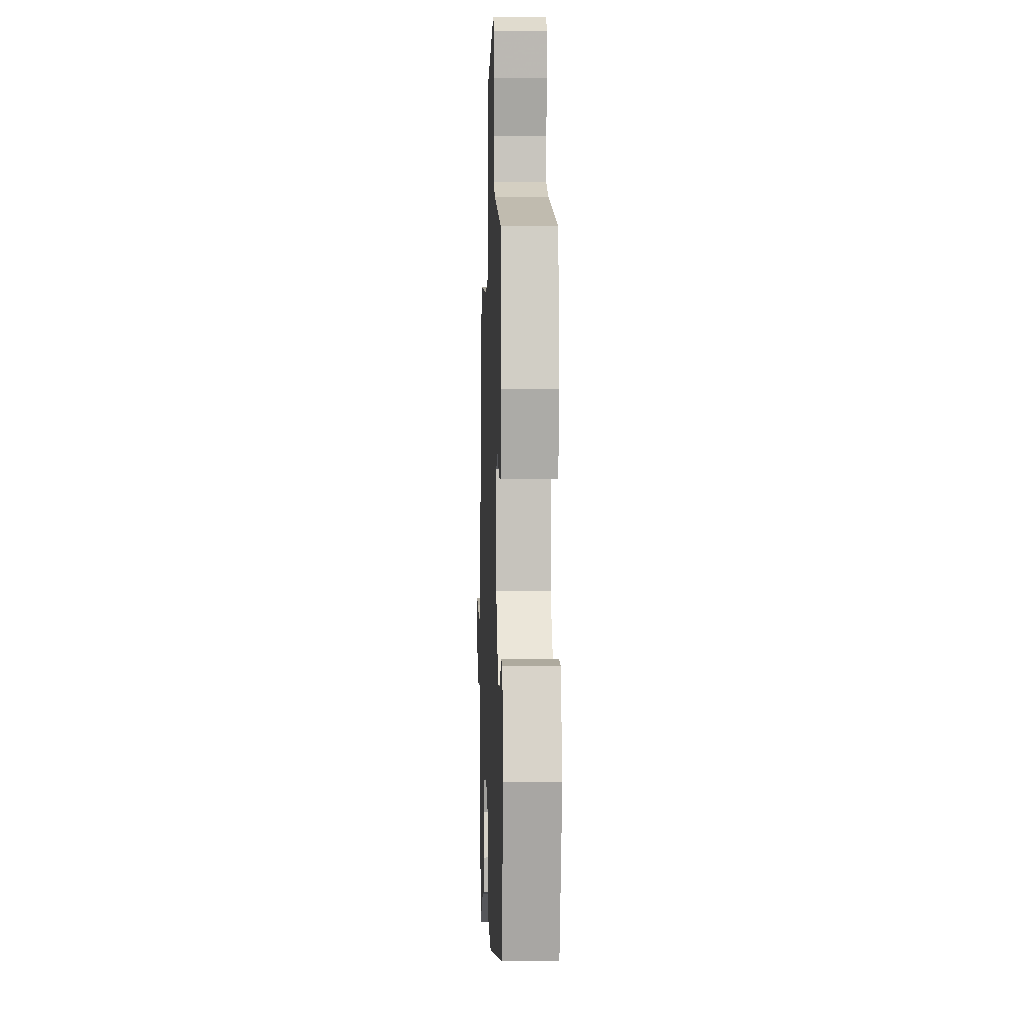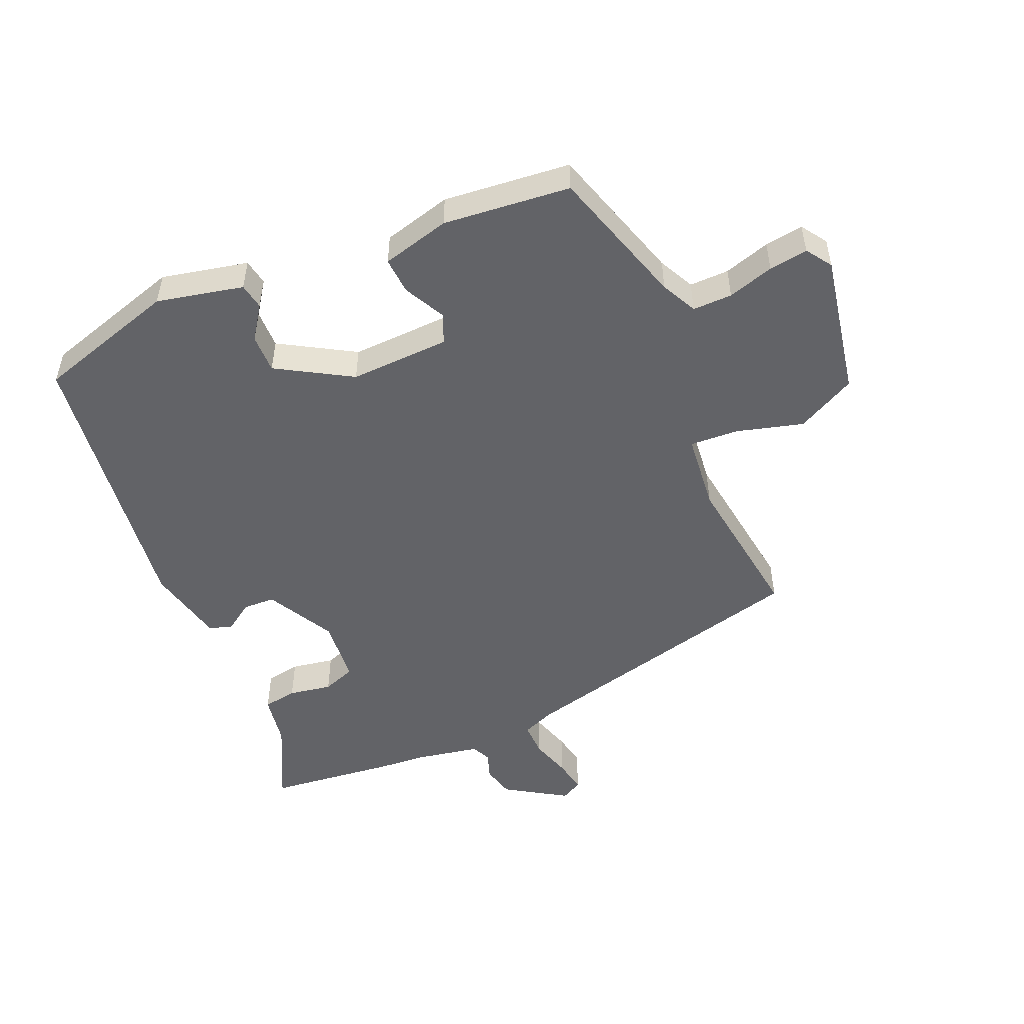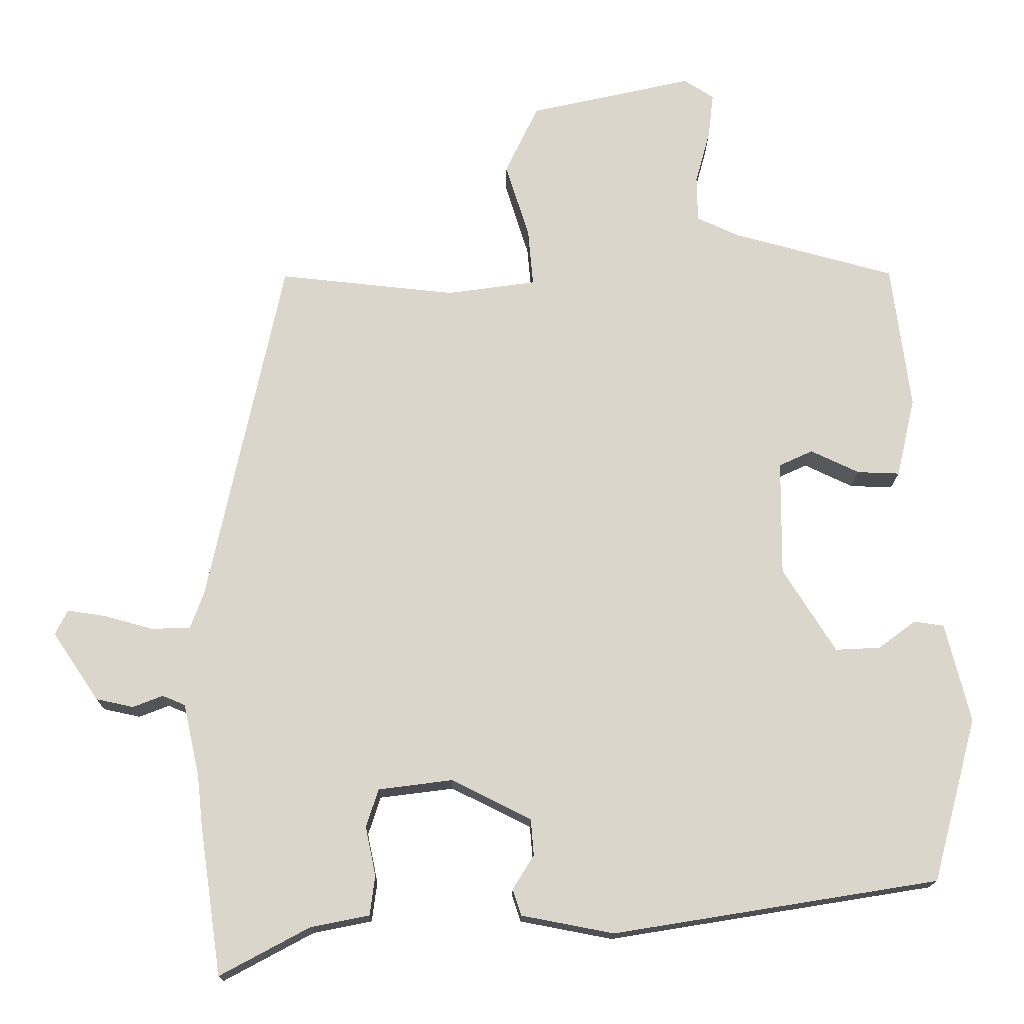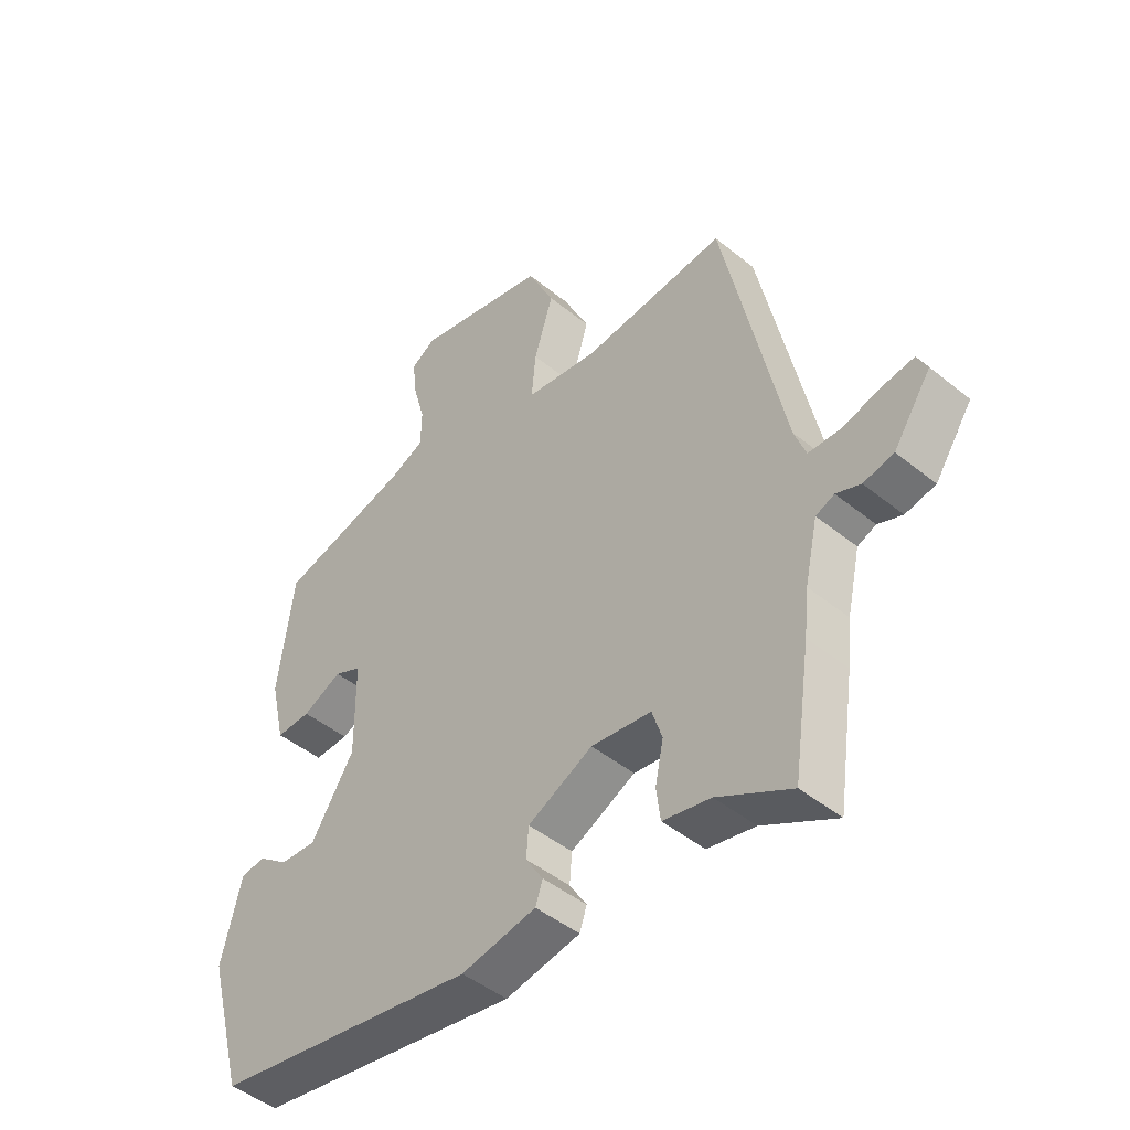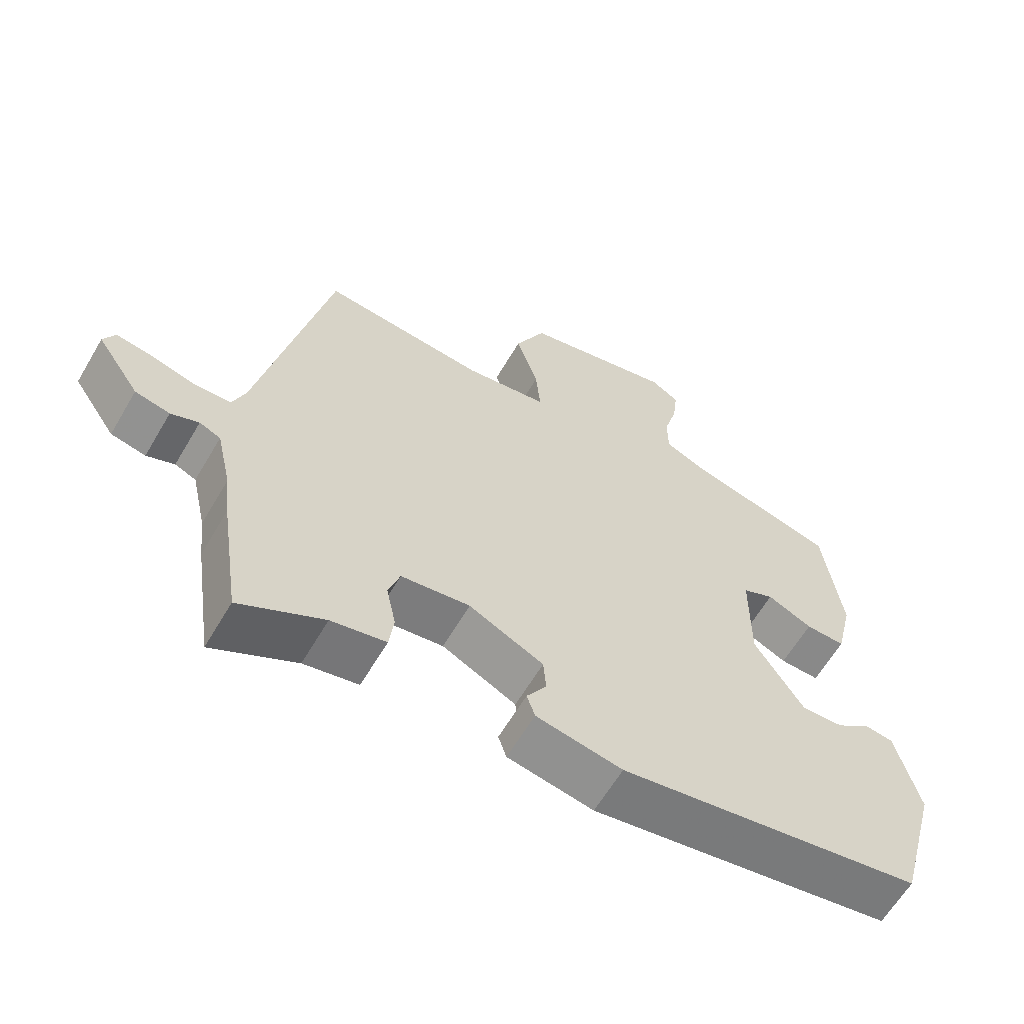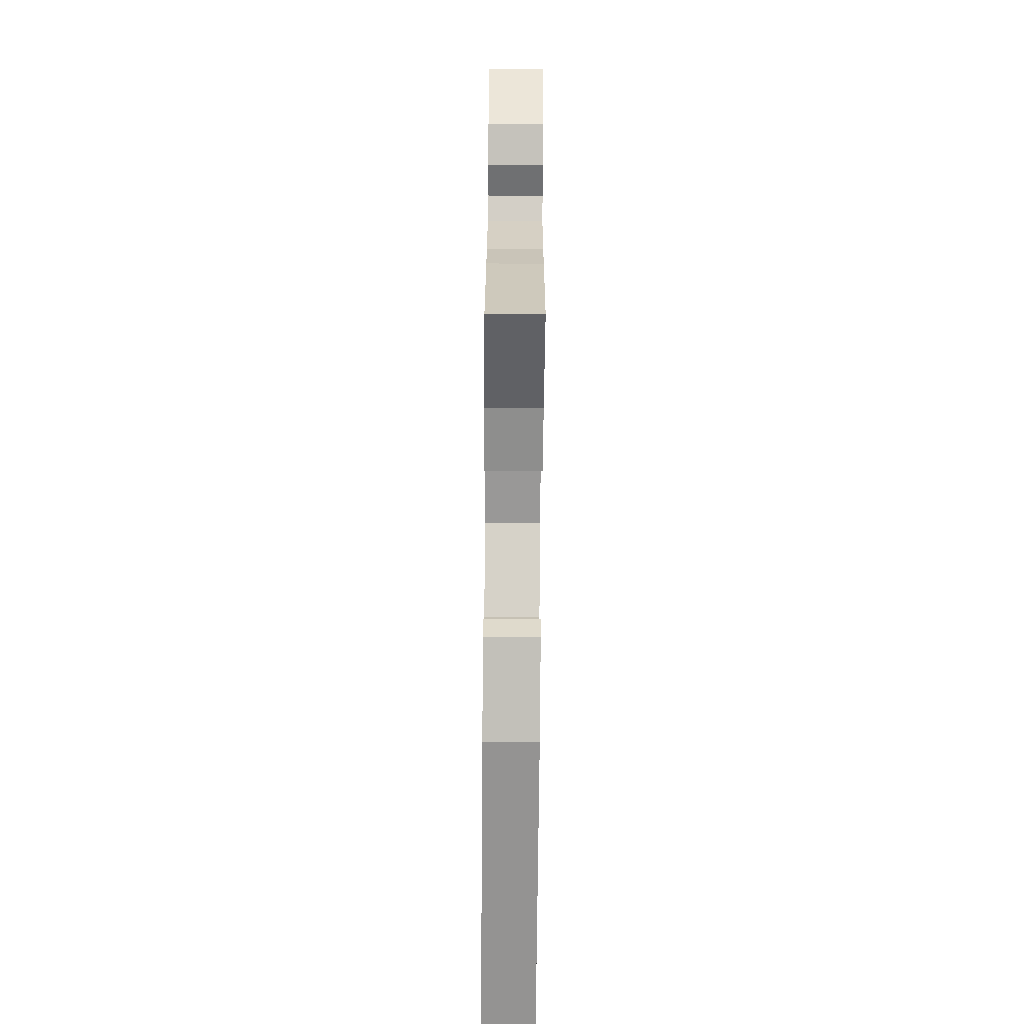
<metadata>
{"format":"obj","ext":"obj","renderer":"f3d","projection":"perspective","resolution":1024,"background":"white","views":[{"elev":0.9,"azim":-92.2,"up":"+Z"},{"elev":-51.0,"azim":-64.9,"up":"+Y"},{"elev":-15.9,"azim":179.4,"up":"+Z"},{"elev":-46.0,"azim":47.1,"up":"+Z"},{"elev":-62.2,"azim":149.6,"up":"+Z"},{"elev":-76.1,"azim":89.5,"up":"+Z"}]}
</metadata>
<code>
v -0.485 0.07 -0.403
v -0.545 0.07 -0.179
v -0.511 0.07 -0.044
v -0.47 0.07 -0.038
v -0.419 0.07 -0.076
v -0.358 0.07 -0.079
v -0.286 0.07 0.035
v -0.287 0.07 0.192
v -0.333 0.07 0.213
v -0.399 0.07 0.182
v -0.457 0.07 0.18
v -0.482 0.07 0.288
v -0.456 0.07 0.487
v -0.234 0.07 0.547
v -0.177 0.07 0.573
v -0.176 0.07 0.635
v -0.196 0.07 0.708
v -0.203 0.07 0.769
v -0.162 0.07 0.795
v 0.061 0.07 0.745
v 0.106 0.07 0.651
v 0.074 0.07 0.548
v 0.067 0.07 0.471
v 0.189 0.07 0.454
v 0.43 0.07 0.479
v 0.532 0.07 0.002
v 0.551 0.07 -0.05
v 0.605 0.07 -0.051
v 0.67 0.07 -0.033
v 0.723 0.07 -0.025
v 0.74 0.07 -0.059
v 0.677 0.07 -0.152
v 0.626 0.07 -0.163
v 0.585 0.07 -0.147
v 0.554 0.07 -0.16
v 0.532 0.07 -0.259
v 0.524 0.07 -0.333
v 0.495 0.07 -0.533
v 0.372 0.07 -0.467
v 0.292 0.07 -0.451
v 0.285 0.07 -0.397
v 0.299 0.07 -0.33
v 0.282 0.07 -0.278
v 0.181 0.07 -0.265
v 0.072 0.07 -0.319
v 0.068 0.07 -0.369
v 0.097 0.07 -0.415
v 0.085 0.07 -0.451
v -0.041 0.07 -0.475
v -0.485 0 -0.403
v -0.545 0 -0.179
v -0.511 0 -0.044
v -0.47 0 -0.038
v -0.419 0 -0.076
v -0.358 0 -0.079
v -0.286 0 0.035
v -0.287 0 0.192
v -0.333 0 0.213
v -0.399 0 0.182
v -0.457 0 0.18
v -0.482 0 0.288
v -0.456 0 0.487
v -0.234 0 0.547
v -0.177 0 0.573
v -0.176 0 0.635
v -0.196 0 0.708
v -0.203 0 0.769
v -0.162 0 0.795
v 0.061 0 0.745
v 0.106 0 0.651
v 0.074 0 0.548
v 0.067 0 0.471
v 0.189 0 0.454
v 0.43 0 0.479
v 0.532 0 0.002
v 0.551 0 -0.05
v 0.605 0 -0.051
v 0.67 0 -0.033
v 0.723 0 -0.025
v 0.74 0 -0.059
v 0.677 0 -0.152
v 0.626 0 -0.163
v 0.585 0 -0.147
v 0.554 0 -0.16
v 0.532 0 -0.259
v 0.524 0 -0.333
v 0.495 0 -0.533
v 0.372 0 -0.467
v 0.292 0 -0.451
v 0.285 0 -0.397
v 0.299 0 -0.33
v 0.282 0 -0.278
v 0.181 0 -0.265
v 0.072 0 -0.319
v 0.068 0 -0.369
v 0.097 0 -0.415
v 0.085 0 -0.451
v -0.041 0 -0.475
f 1 2 3
f 49 1 3
f 48 49 3
f 47 48 3
f 46 47 3
f 45 46 3
f 39 40 41 42
f 39 42 43
f 38 39 43
f 37 38 43
f 36 37 43
f 35 36 43 44
f 32 33 34
f 31 32 34
f 30 31 34
f 29 30 34
f 28 29 34
f 34 35 44
f 28 34 44
f 27 28 44
f 24 25 26
f 27 44 45
f 26 27 45
f 24 26 45
f 23 24 45
f 20 21 22
f 19 20 22
f 18 19 22
f 17 18 22
f 16 17 22
f 15 16 22 23
f 12 13 14
f 11 12 14
f 10 11 14
f 9 10 14
f 14 15 23
f 9 14 23
f 8 9 23
f 3 4 5
f 45 3 5
f 45 5 6
f 7 8 23 45
f 6 7 45
f 52 51 50
f 52 50 98
f 52 98 97
f 52 97 96
f 52 96 95
f 52 95 94
f 91 90 89 88
f 92 91 88
f 92 88 87
f 92 87 86
f 92 86 85
f 93 92 85 84
f 83 82 81
f 83 81 80
f 83 80 79
f 83 79 78
f 83 78 77
f 93 84 83
f 93 83 77
f 93 77 76
f 75 74 73
f 94 93 76
f 94 76 75
f 94 75 73
f 94 73 72
f 71 70 69
f 71 69 68
f 71 68 67
f 71 67 66
f 71 66 65
f 72 71 65 64
f 63 62 61
f 63 61 60
f 63 60 59
f 63 59 58
f 72 64 63
f 72 63 58
f 72 58 57
f 54 53 52
f 54 52 94
f 55 54 94
f 94 72 57 56
f 94 56 55
f 1 50 51 2
f 2 51 52 3
f 3 52 53 4
f 4 53 54 5
f 5 54 55 6
f 6 55 56 7
f 7 56 57 8
f 8 57 58 9
f 9 58 59 10
f 10 59 60 11
f 11 60 61 12
f 12 61 62 13
f 13 62 63 14
f 14 63 64 15
f 15 64 65 16
f 16 65 66 17
f 17 66 67 18
f 18 67 68 19
f 19 68 69 20
f 20 69 70 21
f 21 70 71 22
f 22 71 72 23
f 23 72 73 24
f 24 73 74 25
f 25 74 75 26
f 26 75 76 27
f 27 76 77 28
f 28 77 78 29
f 29 78 79 30
f 30 79 80 31
f 31 80 81 32
f 32 81 82 33
f 33 82 83 34
f 34 83 84 35
f 35 84 85 36
f 36 85 86 37
f 37 86 87 38
f 38 87 88 39
f 39 88 89 40
f 40 89 90 41
f 41 90 91 42
f 42 91 92 43
f 43 92 93 44
f 44 93 94 45
f 45 94 95 46
f 46 95 96 47
f 47 96 97 48
f 48 97 98 49
f 49 98 50 1

</code>
